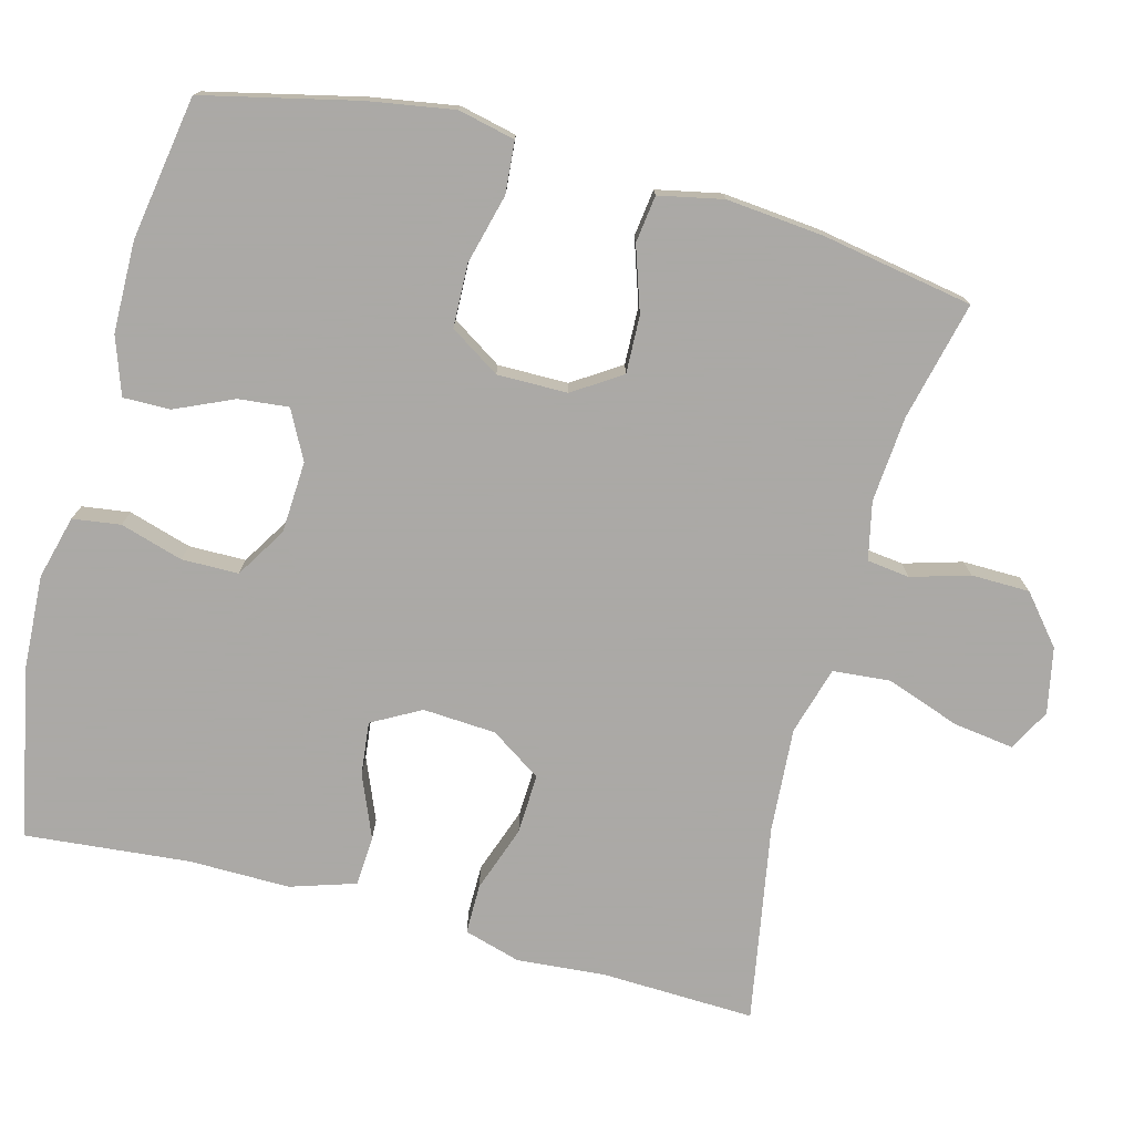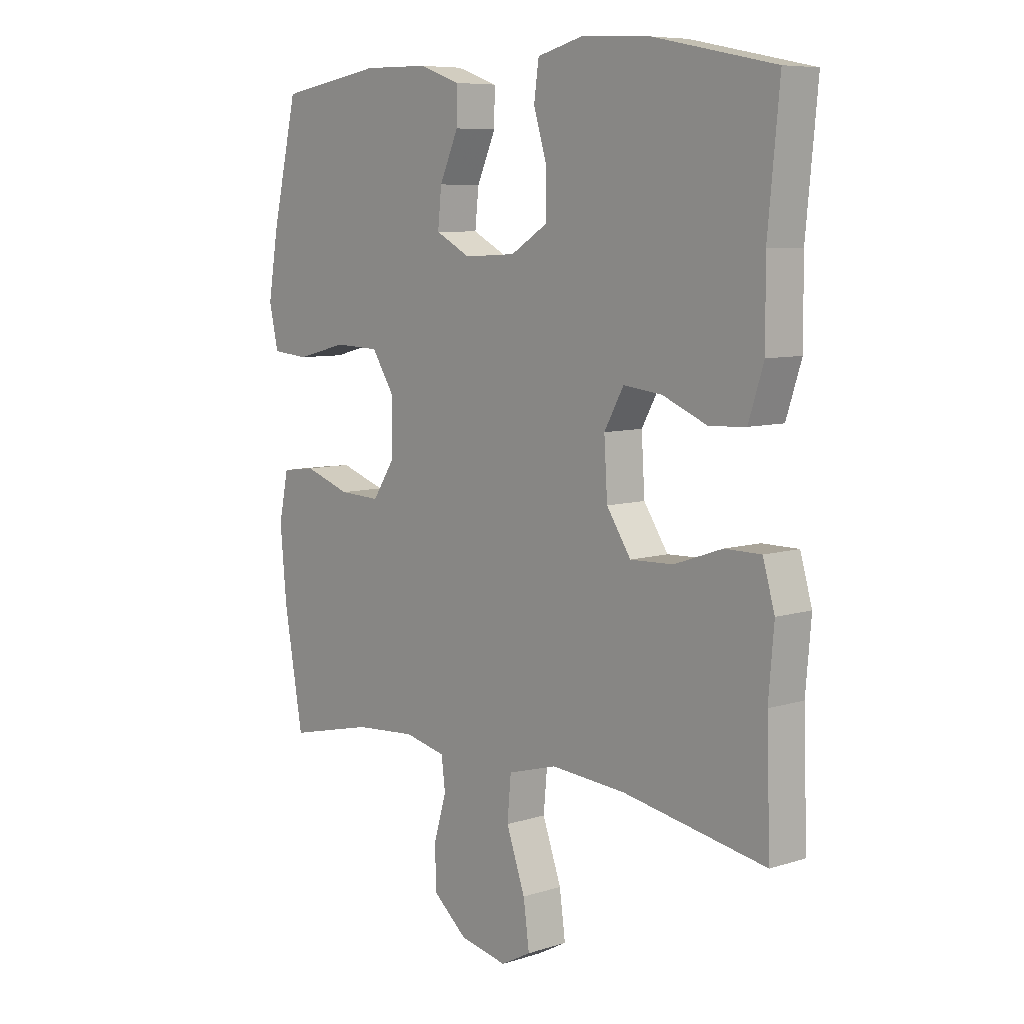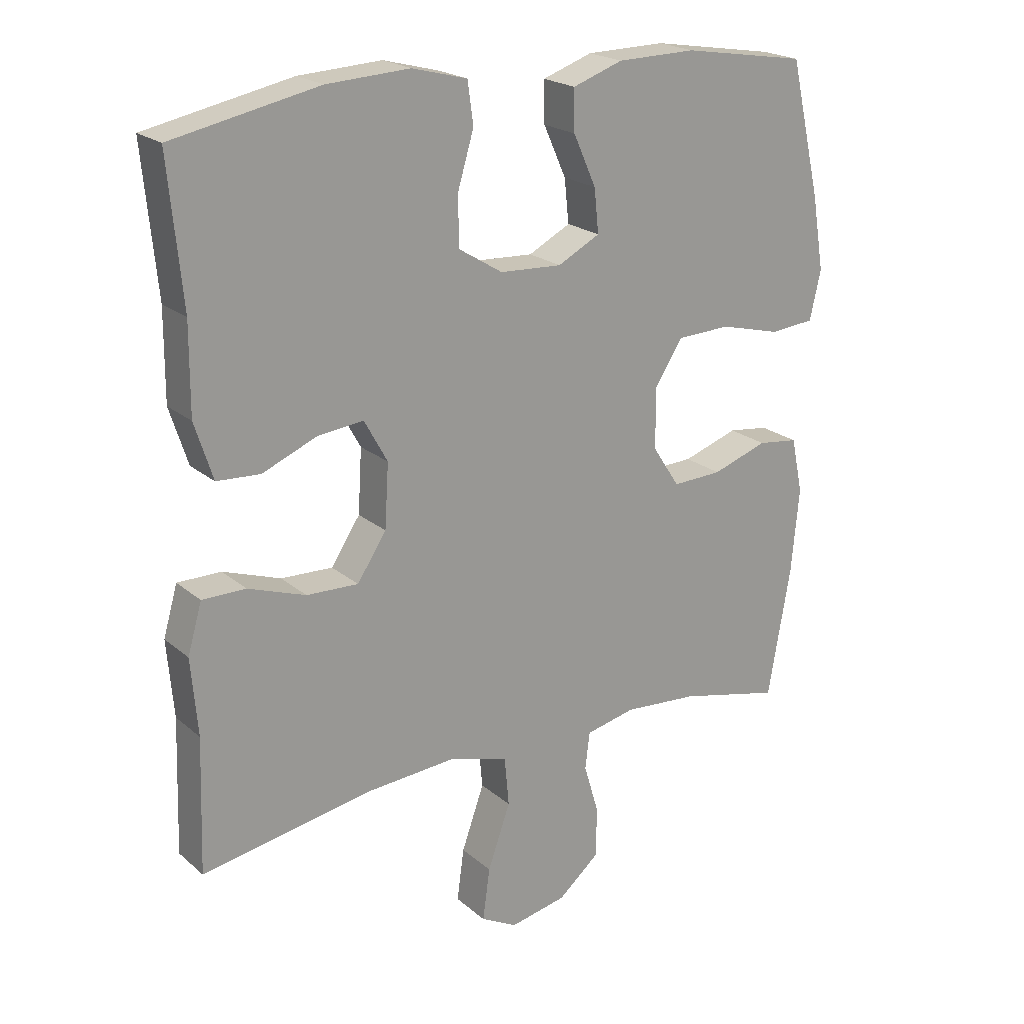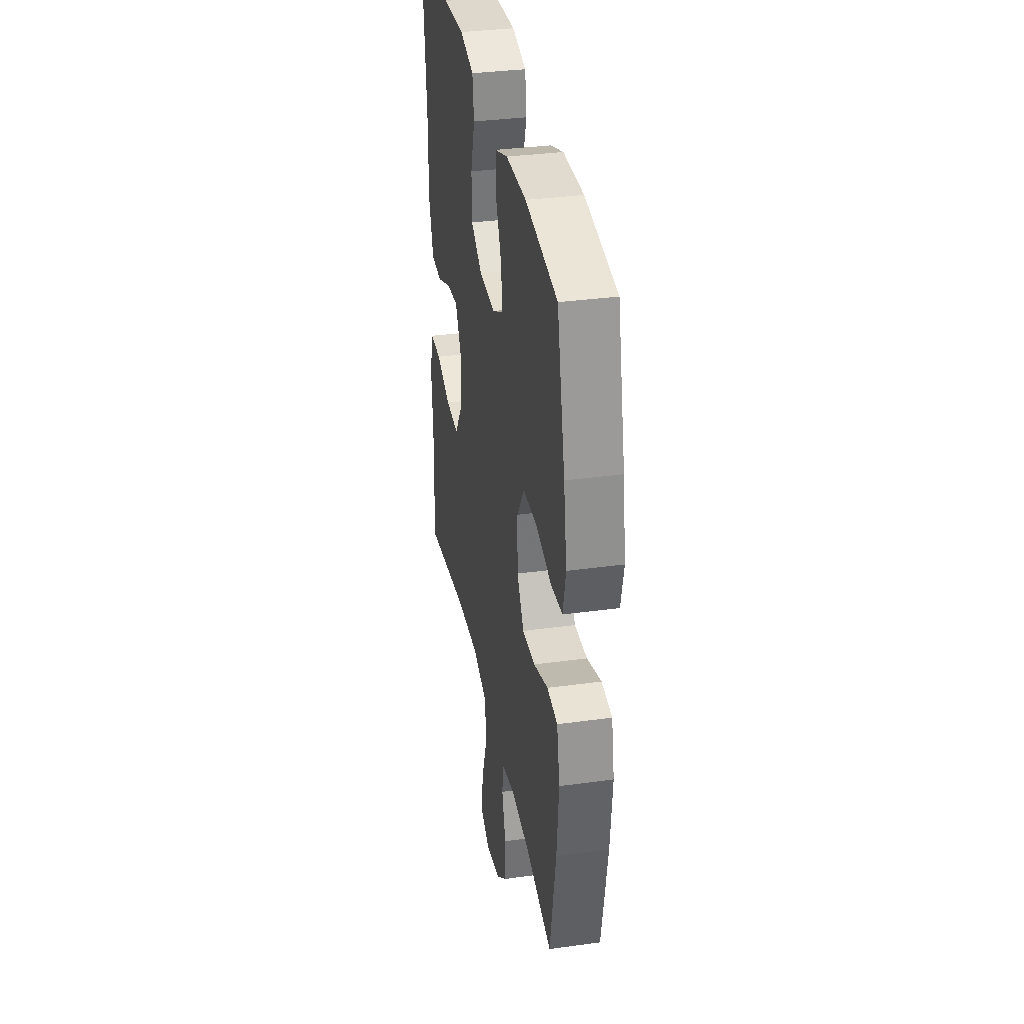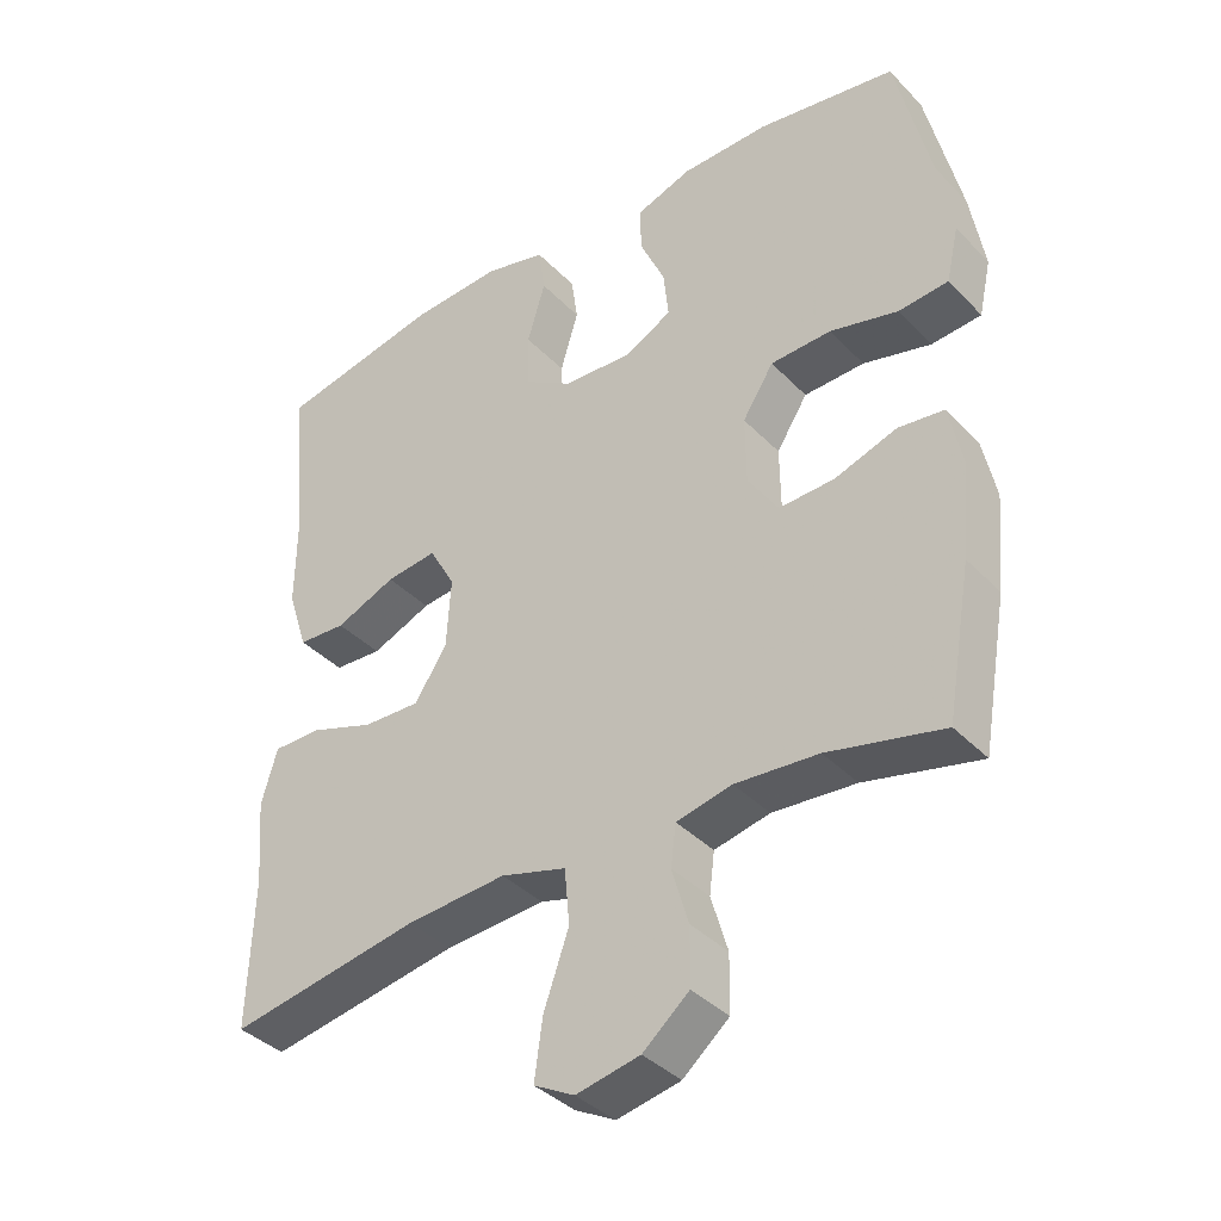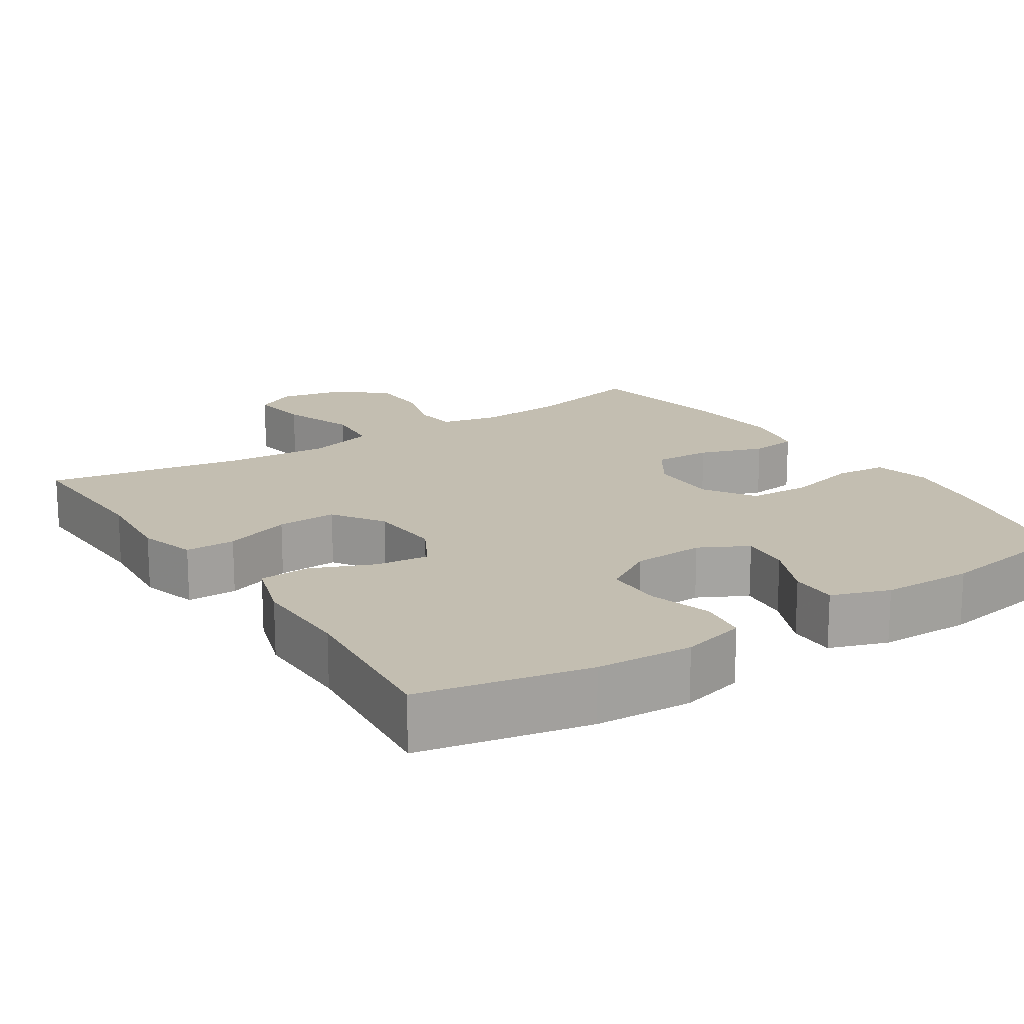
<metadata>
{"format":"obj","ext":"obj","renderer":"f3d","projection":"perspective","resolution":1024,"background":"white","views":[{"elev":-75.5,"azim":75.0,"up":"+Y"},{"elev":7.7,"azim":-131.4,"up":"+Z"},{"elev":21.2,"azim":-34.5,"up":"+Z"},{"elev":34.4,"azim":79.5,"up":"+Z"},{"elev":-38.1,"azim":38.1,"up":"+Z"},{"elev":17.2,"azim":-33.2,"up":"+Y"}]}
</metadata>
<code>
v 0.5 0.07 -0.5
v 0.341 0.07 -0.463
v 0.226 0.07 -0.454
v 0.149 0.07 -0.471
v 0.142 0.07 -0.528
v 0.165 0.07 -0.606
v 0.164 0.07 -0.684
v 0.1 0.07 -0.738
v 0.012 0.07 -0.756
v -0.044 0.07 -0.726
v -0.033 0.07 -0.645
v 0.002 0.07 -0.546
v -0.005 0.07 -0.469
v -0.096 0.07 -0.443
v -0.235 0.07 -0.453
v -0.5 0.07 -0.5
v -0.493 0.07 -0.294
v -0.503 0.07 -0.176
v -0.481 0.07 -0.1
v -0.414 0.07 -0.1
v -0.325 0.07 -0.131
v -0.245 0.07 -0.134
v -0.2 0.07 -0.066
v -0.194 0.07 0.032
v -0.23 0.07 0.097
v -0.301 0.07 0.089
v -0.385 0.07 0.054
v -0.452 0.07 0.058
v -0.48 0.07 0.145
v -0.479 0.07 0.28
v -0.5 0.07 0.5
v -0.275 0.07 0.546
v -0.147 0.07 0.553
v -0.062 0.07 0.531
v -0.053 0.07 0.467
v -0.078 0.07 0.383
v -0.077 0.07 0.307
v -0.009 0.07 0.265
v 0.087 0.07 0.26
v 0.152 0.07 0.294
v 0.145 0.07 0.361
v 0.11 0.07 0.439
v 0.109 0.07 0.502
v 0.186 0.07 0.529
v 0.308 0.07 0.531
v 0.5 0.07 0.5
v 0.548 0.07 0.294
v 0.567 0.07 0.18
v 0.55 0.07 0.104
v 0.481 0.07 0.098
v 0.387 0.07 0.122
v 0.303 0.07 0.119
v 0.26 0.07 0.052
v 0.261 0.07 -0.042
v 0.303 0.07 -0.106
v 0.38 0.07 -0.103
v 0.466 0.07 -0.074
v 0.529 0.07 -0.082
v 0.547 0.07 -0.168
v 0.535 0.07 -0.298
v 0.5 0 -0.5
v 0.341 0 -0.463
v 0.226 0 -0.454
v 0.149 0 -0.471
v 0.142 0 -0.528
v 0.165 0 -0.606
v 0.164 0 -0.684
v 0.1 0 -0.738
v 0.012 0 -0.756
v -0.044 0 -0.726
v -0.033 0 -0.645
v 0.002 0 -0.546
v -0.005 0 -0.469
v -0.096 0 -0.443
v -0.235 0 -0.453
v -0.5 0 -0.5
v -0.493 0 -0.294
v -0.503 0 -0.176
v -0.481 0 -0.1
v -0.414 0 -0.1
v -0.325 0 -0.131
v -0.245 0 -0.134
v -0.2 0 -0.066
v -0.194 0 0.032
v -0.23 0 0.097
v -0.301 0 0.089
v -0.385 0 0.054
v -0.452 0 0.058
v -0.48 0 0.145
v -0.479 0 0.28
v -0.5 0 0.5
v -0.275 0 0.546
v -0.147 0 0.553
v -0.062 0 0.531
v -0.053 0 0.467
v -0.078 0 0.383
v -0.077 0 0.307
v -0.009 0 0.265
v 0.087 0 0.26
v 0.152 0 0.294
v 0.145 0 0.361
v 0.11 0 0.439
v 0.109 0 0.502
v 0.186 0 0.529
v 0.308 0 0.531
v 0.5 0 0.5
v 0.548 0 0.294
v 0.567 0 0.18
v 0.55 0 0.104
v 0.481 0 0.098
v 0.387 0 0.122
v 0.303 0 0.119
v 0.26 0 0.052
v 0.261 0 -0.042
v 0.303 0 -0.106
v 0.38 0 -0.103
v 0.466 0 -0.074
v 0.529 0 -0.082
v 0.547 0 -0.168
v 0.535 0 -0.298
f 60 1 2
f 59 60 2
f 58 59 2
f 57 58 2
f 56 57 2
f 55 56 2 3
f 54 55 3 4
f 53 54 4
f 49 50 51
f 48 49 51
f 47 48 51
f 46 47 51
f 45 46 51
f 44 45 51
f 43 44 51
f 42 43 51
f 41 42 51
f 40 41 51 52
f 39 40 52 53
f 34 35 36
f 33 34 36
f 32 33 36
f 31 32 36
f 30 31 36
f 30 36 37
f 29 30 37
f 28 29 37
f 27 28 37
f 26 27 37
f 25 26 37 38
f 19 20 21
f 18 19 21
f 17 18 21
f 17 21 22
f 16 17 22
f 15 16 22
f 14 15 22 23
f 10 11 12
f 9 10 12
f 8 9 12
f 7 8 12
f 6 7 12
f 5 6 12
f 4 5 12 13
f 39 53 4
f 38 39 4
f 25 38 4
f 24 25 4
f 14 23 24
f 13 14 24
f 4 13 24
f 62 61 120
f 62 120 119
f 62 119 118
f 62 118 117
f 62 117 116
f 63 62 116 115
f 64 63 115 114
f 64 114 113
f 111 110 109
f 111 109 108
f 111 108 107
f 111 107 106
f 111 106 105
f 111 105 104
f 111 104 103
f 111 103 102
f 111 102 101
f 112 111 101 100
f 113 112 100 99
f 96 95 94
f 96 94 93
f 96 93 92
f 96 92 91
f 96 91 90
f 97 96 90
f 97 90 89
f 97 89 88
f 97 88 87
f 97 87 86
f 98 97 86 85
f 81 80 79
f 81 79 78
f 81 78 77
f 82 81 77
f 82 77 76
f 82 76 75
f 83 82 75 74
f 72 71 70
f 72 70 69
f 72 69 68
f 72 68 67
f 72 67 66
f 72 66 65
f 73 72 65 64
f 64 113 99
f 64 99 98
f 64 98 85
f 64 85 84
f 84 83 74
f 84 74 73
f 84 73 64
f 1 61 62 2
f 2 62 63 3
f 3 63 64 4
f 4 64 65 5
f 5 65 66 6
f 6 66 67 7
f 7 67 68 8
f 8 68 69 9
f 9 69 70 10
f 10 70 71 11
f 11 71 72 12
f 12 72 73 13
f 13 73 74 14
f 14 74 75 15
f 15 75 76 16
f 16 76 77 17
f 17 77 78 18
f 18 78 79 19
f 19 79 80 20
f 20 80 81 21
f 21 81 82 22
f 22 82 83 23
f 23 83 84 24
f 24 84 85 25
f 25 85 86 26
f 26 86 87 27
f 27 87 88 28
f 28 88 89 29
f 29 89 90 30
f 30 90 91 31
f 31 91 92 32
f 32 92 93 33
f 33 93 94 34
f 34 94 95 35
f 35 95 96 36
f 36 96 97 37
f 37 97 98 38
f 38 98 99 39
f 39 99 100 40
f 40 100 101 41
f 41 101 102 42
f 42 102 103 43
f 43 103 104 44
f 44 104 105 45
f 45 105 106 46
f 46 106 107 47
f 47 107 108 48
f 48 108 109 49
f 49 109 110 50
f 50 110 111 51
f 51 111 112 52
f 52 112 113 53
f 53 113 114 54
f 54 114 115 55
f 55 115 116 56
f 56 116 117 57
f 57 117 118 58
f 58 118 119 59
f 59 119 120 60
f 60 120 61 1

</code>
